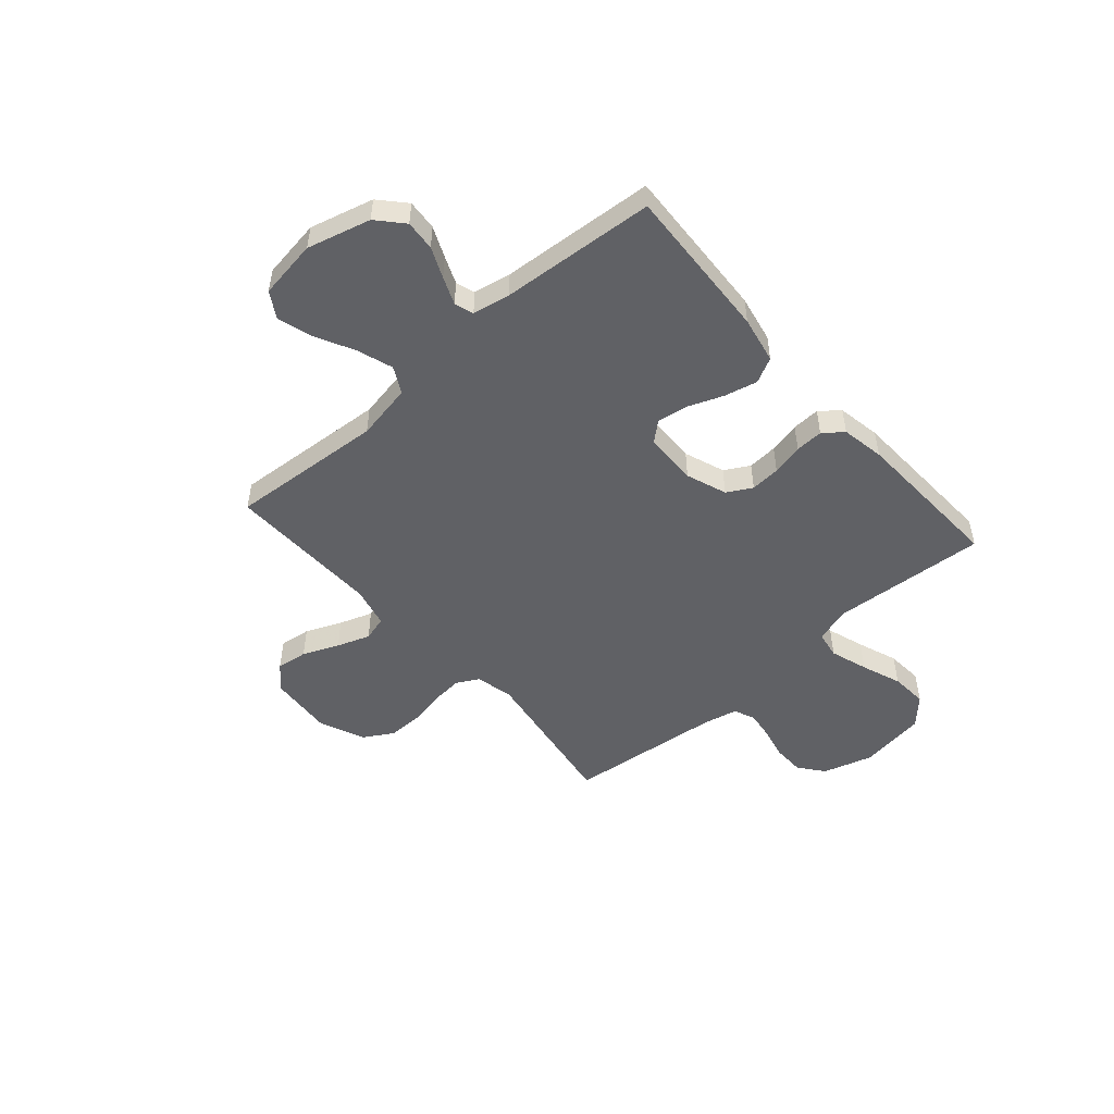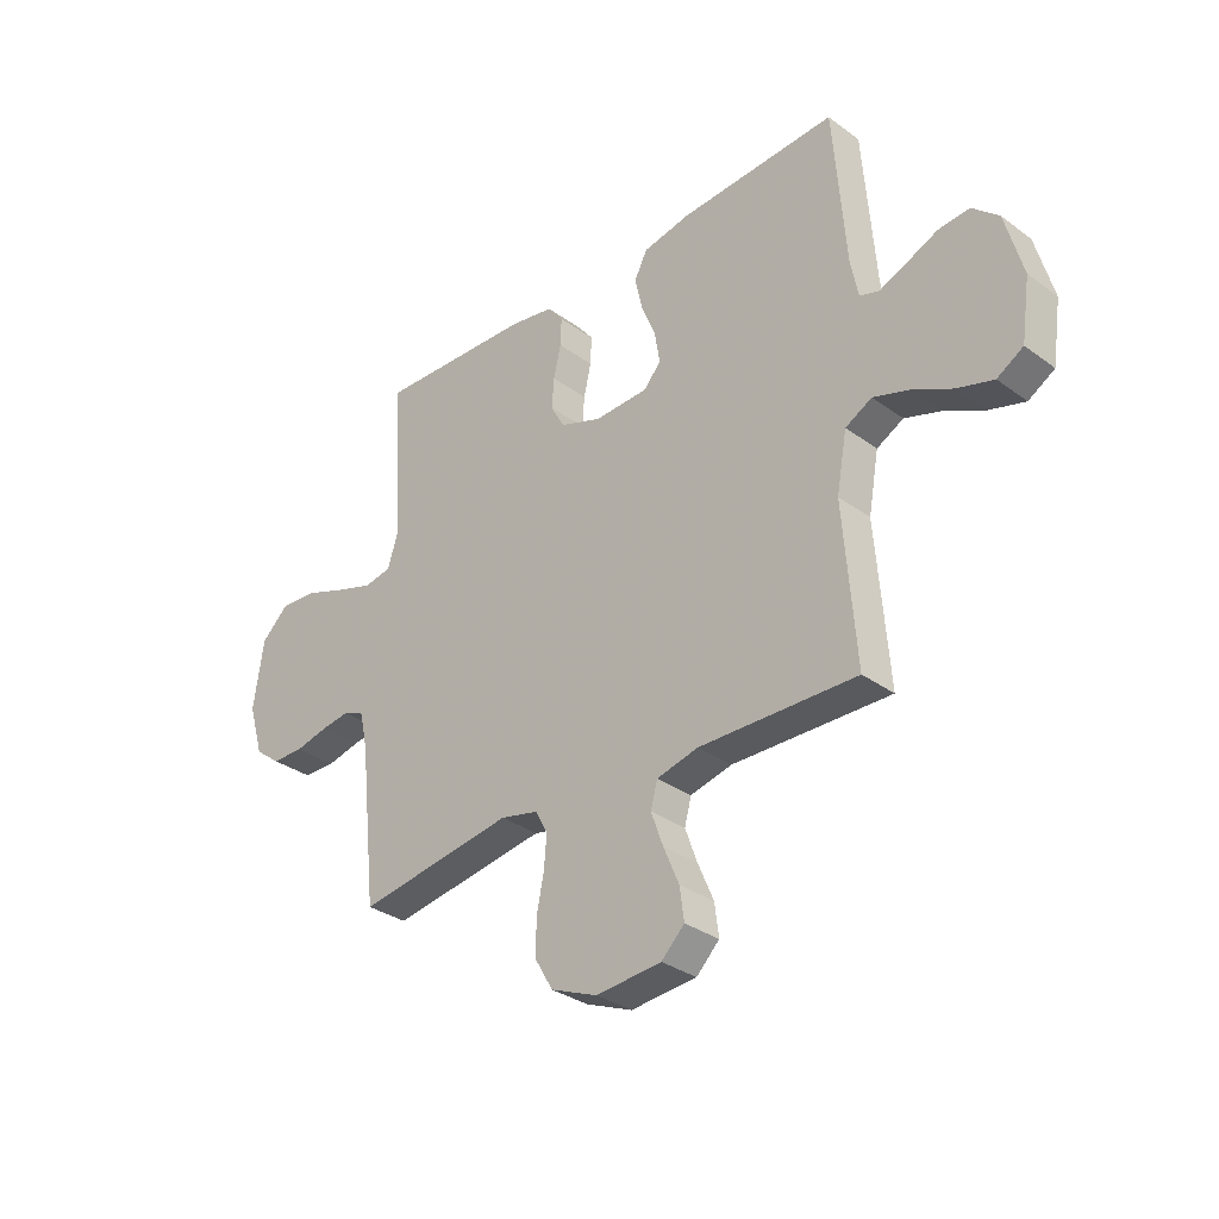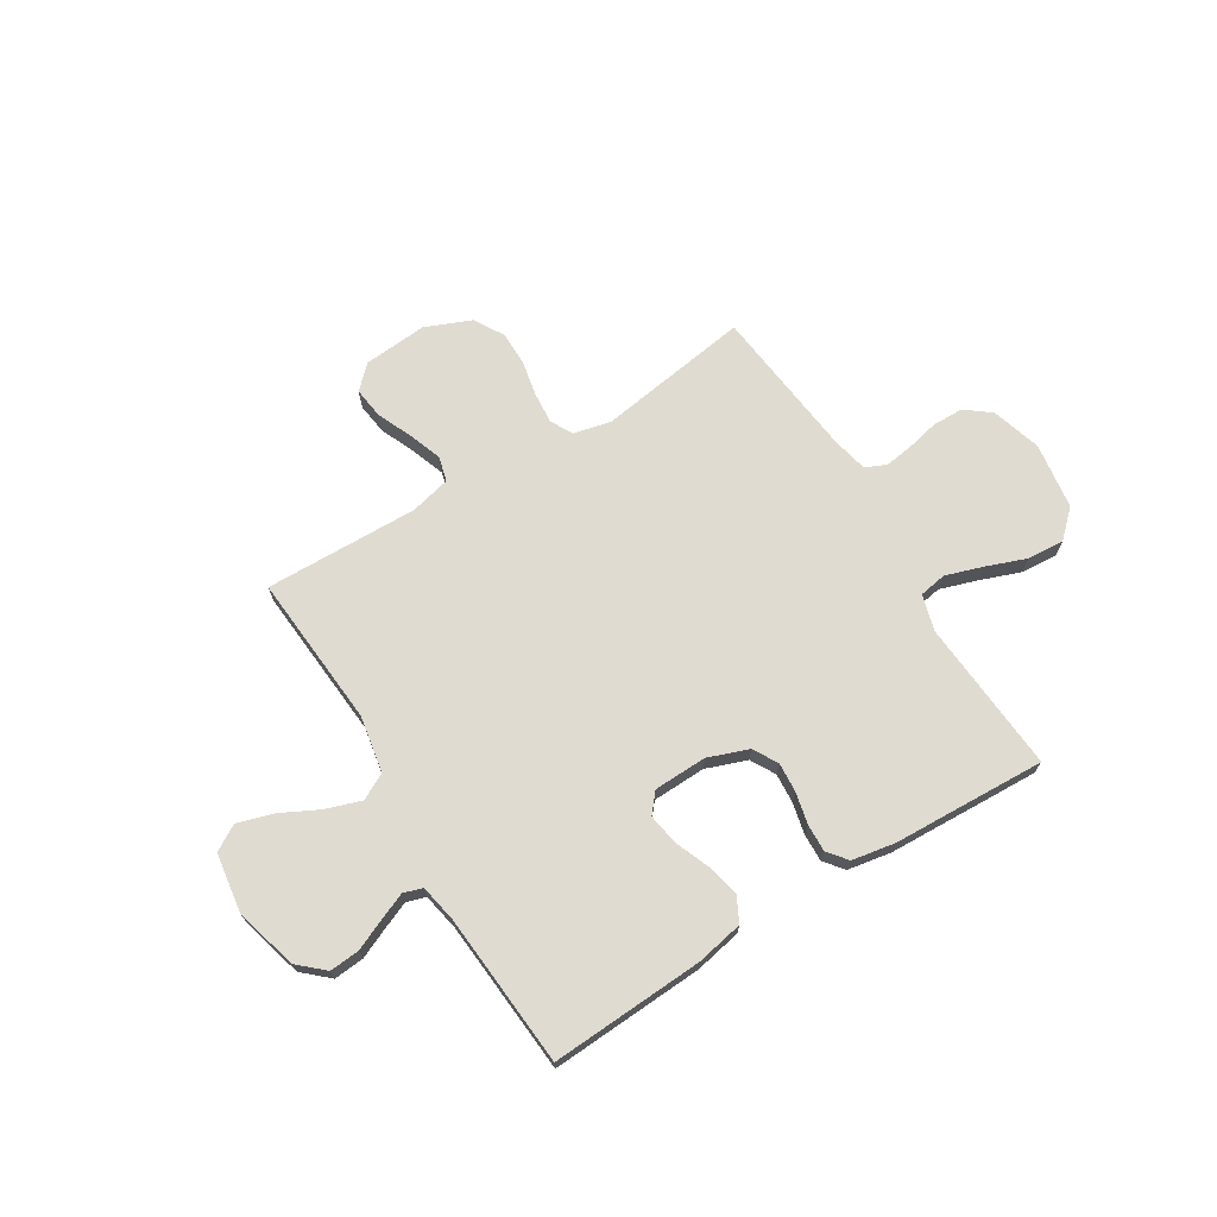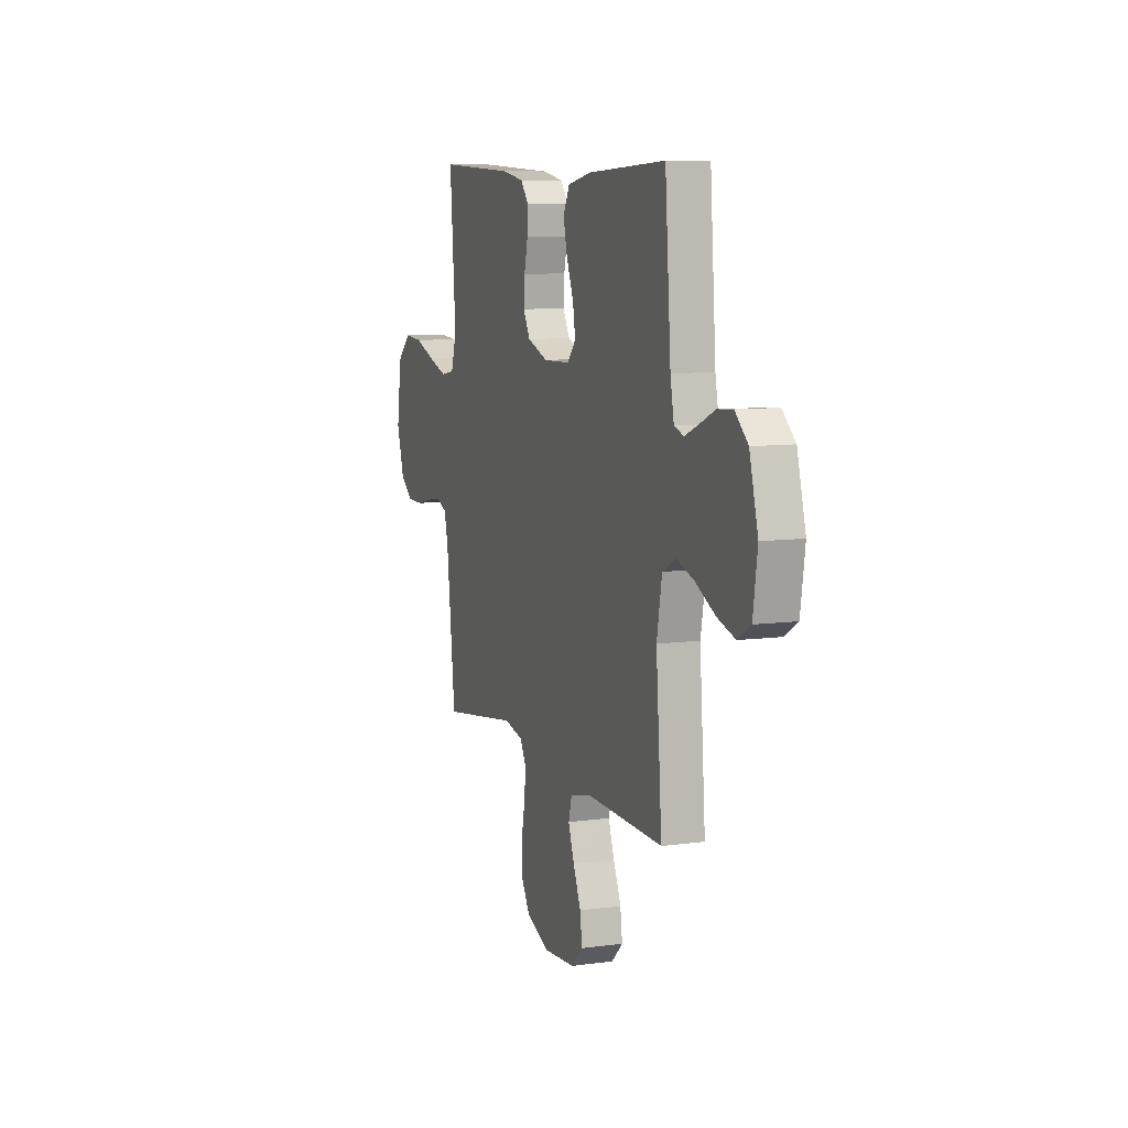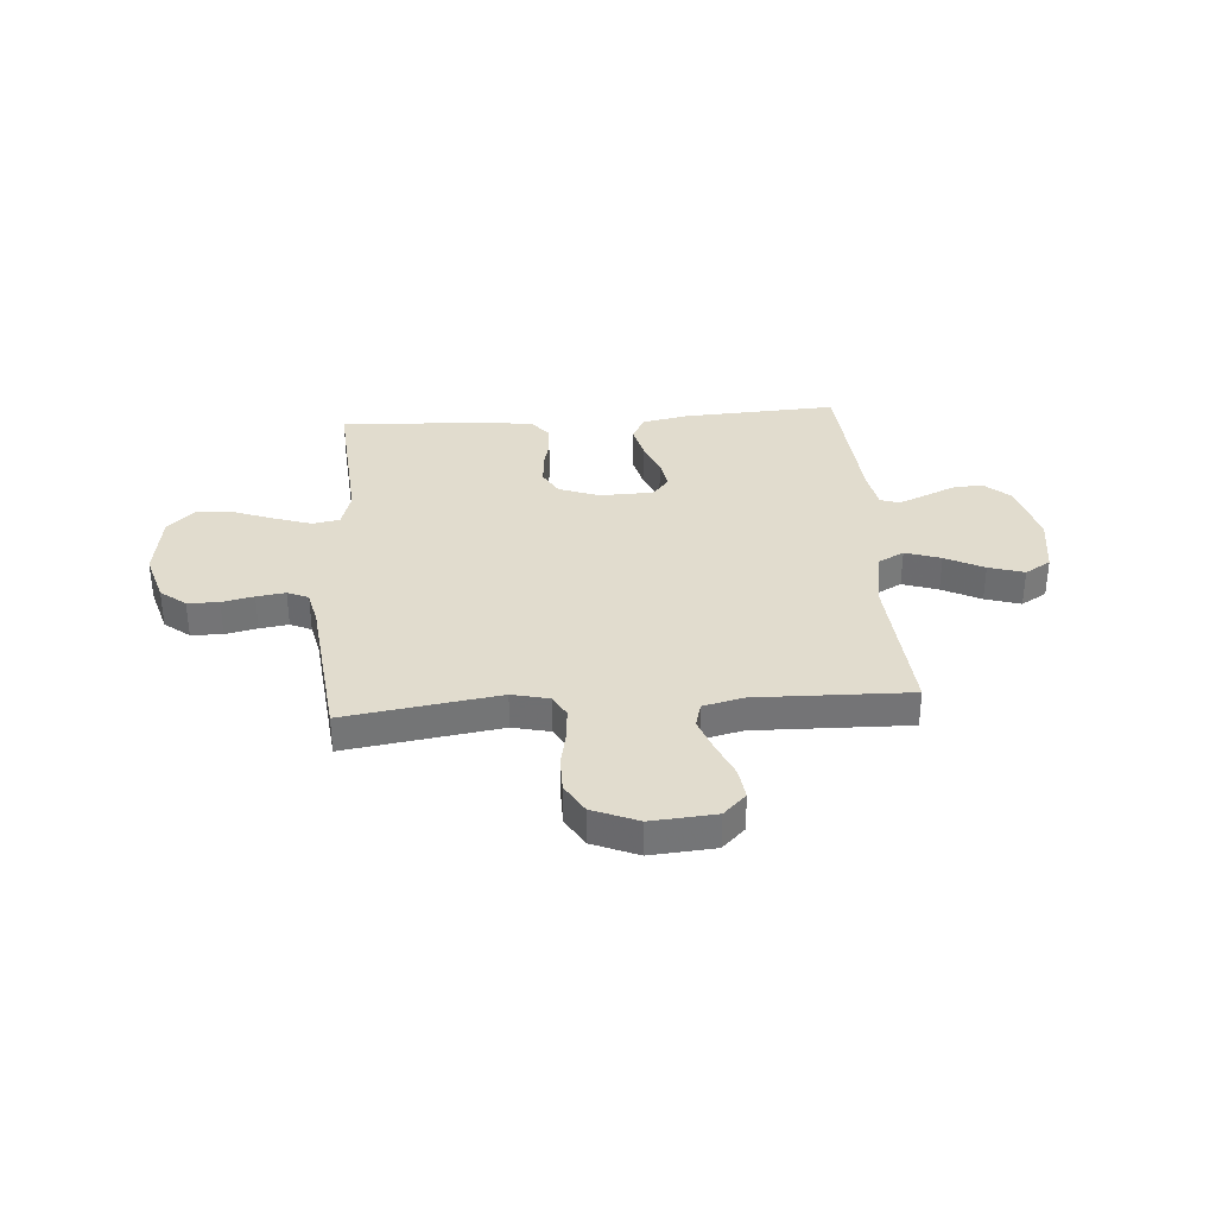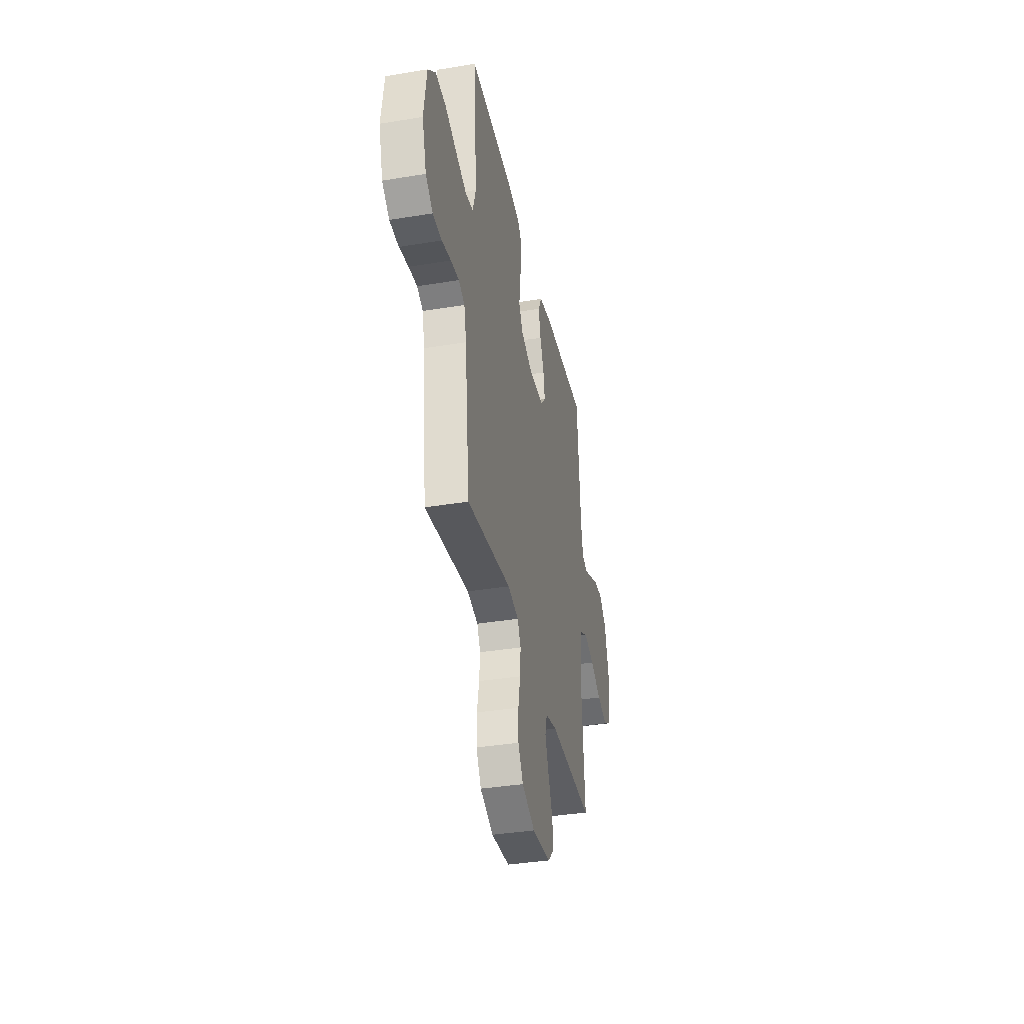
<metadata>
{"format":"obj","ext":"obj","renderer":"f3d","projection":"perspective","resolution":1024,"background":"white","views":[{"elev":-50.3,"azim":-48.7,"up":"+Y"},{"elev":-32.4,"azim":-135.3,"up":"+Z"},{"elev":69.9,"azim":-31.6,"up":"+Y"},{"elev":8.8,"azim":-110.3,"up":"+Z"},{"elev":34.0,"azim":175.8,"up":"+Y"},{"elev":-36.9,"azim":102.0,"up":"+Z"}]}
</metadata>
<code>
v -0.5 0.07 -0.5
v -0.477 0.07 -0.2
v -0.497 0.07 -0.09
v -0.548 0.07 -0.063
v -0.617 0.07 -0.086
v -0.692 0.07 -0.124
v -0.761 0.07 -0.145
v -0.811 0.07 -0.115
v -0.828 0.07 0
v -0.795 0.07 0.123
v -0.745 0.07 0.168
v -0.686 0.07 0.163
v -0.627 0.07 0.137
v -0.574 0.07 0.115
v -0.537 0.07 0.127
v -0.523 0.07 0.2
v -0.5 0.07 0.5
v -0.2 0.07 0.484
v -0.109 0.07 0.466
v -0.084 0.07 0.417
v -0.099 0.07 0.353
v -0.126 0.07 0.285
v -0.136 0.07 0.225
v -0.104 0.07 0.187
v 0 0.07 0.184
v 0.079 0.07 0.213
v 0.106 0.07 0.261
v 0.102 0.07 0.319
v 0.088 0.07 0.38
v 0.086 0.07 0.434
v 0.116 0.07 0.472
v 0.2 0.07 0.487
v 0.5 0.07 0.5
v 0.478 0.07 0.2
v 0.499 0.07 0.13
v 0.552 0.07 0.121
v 0.625 0.07 0.145
v 0.703 0.07 0.174
v 0.775 0.07 0.179
v 0.827 0.07 0.13
v 0.846 0.07 0
v 0.817 0.07 -0.097
v 0.768 0.07 -0.135
v 0.707 0.07 -0.136
v 0.645 0.07 -0.122
v 0.589 0.07 -0.114
v 0.548 0.07 -0.132
v 0.533 0.07 -0.2
v 0.5 0.07 -0.5
v 0.2 0.07 -0.455
v 0.127 0.07 -0.472
v 0.104 0.07 -0.515
v 0.109 0.07 -0.576
v 0.123 0.07 -0.646
v 0.123 0.07 -0.713
v 0.089 0.07 -0.771
v 0 0.07 -0.808
v -0.125 0.07 -0.798
v -0.169 0.07 -0.755
v -0.161 0.07 -0.694
v -0.131 0.07 -0.624
v -0.108 0.07 -0.56
v -0.121 0.07 -0.512
v -0.2 0.07 -0.493
v -0.5 0 -0.5
v -0.477 0 -0.2
v -0.497 0 -0.09
v -0.548 0 -0.063
v -0.617 0 -0.086
v -0.692 0 -0.124
v -0.761 0 -0.145
v -0.811 0 -0.115
v -0.828 0 0
v -0.795 0 0.123
v -0.745 0 0.168
v -0.686 0 0.163
v -0.627 0 0.137
v -0.574 0 0.115
v -0.537 0 0.127
v -0.523 0 0.2
v -0.5 0 0.5
v -0.2 0 0.484
v -0.109 0 0.466
v -0.084 0 0.417
v -0.099 0 0.353
v -0.126 0 0.285
v -0.136 0 0.225
v -0.104 0 0.187
v 0 0 0.184
v 0.079 0 0.213
v 0.106 0 0.261
v 0.102 0 0.319
v 0.088 0 0.38
v 0.086 0 0.434
v 0.116 0 0.472
v 0.2 0 0.487
v 0.5 0 0.5
v 0.478 0 0.2
v 0.499 0 0.13
v 0.552 0 0.121
v 0.625 0 0.145
v 0.703 0 0.174
v 0.775 0 0.179
v 0.827 0 0.13
v 0.846 0 0
v 0.817 0 -0.097
v 0.768 0 -0.135
v 0.707 0 -0.136
v 0.645 0 -0.122
v 0.589 0 -0.114
v 0.548 0 -0.132
v 0.533 0 -0.2
v 0.5 0 -0.5
v 0.2 0 -0.455
v 0.127 0 -0.472
v 0.104 0 -0.515
v 0.109 0 -0.576
v 0.123 0 -0.646
v 0.123 0 -0.713
v 0.089 0 -0.771
v 0 0 -0.808
v -0.125 0 -0.798
v -0.169 0 -0.755
v -0.161 0 -0.694
v -0.131 0 -0.624
v -0.108 0 -0.56
v -0.121 0 -0.512
v -0.2 0 -0.493
f 59 60 61
f 58 59 61
f 57 58 61
f 56 57 61
f 55 56 61
f 54 55 61
f 53 54 61
f 52 53 61 62
f 51 52 62 63
f 48 49 50
f 51 63 64
f 50 51 64
f 48 50 64
f 47 48 64
f 43 44 45
f 42 43 45
f 41 42 45
f 40 41 45
f 39 40 45
f 38 39 45
f 37 38 45
f 36 37 45 46
f 35 36 46 47
f 32 33 34
f 31 32 34
f 30 31 34
f 29 30 34
f 28 29 34
f 34 35 47
f 28 34 47
f 27 28 47
f 20 21 22
f 19 20 22
f 18 19 22
f 17 18 22
f 16 17 22
f 15 16 22 23
f 14 15 23 24
f 11 12 13
f 10 11 13
f 9 10 13
f 8 9 13
f 7 8 13
f 6 7 13
f 5 6 13
f 4 5 13 14
f 14 24 25
f 4 14 25
f 3 4 25
f 64 1 2
f 26 27 47 64
f 25 26 64
f 3 25 64
f 2 3 64
f 125 124 123
f 125 123 122
f 125 122 121
f 125 121 120
f 125 120 119
f 125 119 118
f 125 118 117
f 126 125 117 116
f 127 126 116 115
f 114 113 112
f 128 127 115
f 128 115 114
f 128 114 112
f 128 112 111
f 109 108 107
f 109 107 106
f 109 106 105
f 109 105 104
f 109 104 103
f 109 103 102
f 109 102 101
f 110 109 101 100
f 111 110 100 99
f 98 97 96
f 98 96 95
f 98 95 94
f 98 94 93
f 98 93 92
f 111 99 98
f 111 98 92
f 111 92 91
f 86 85 84
f 86 84 83
f 86 83 82
f 86 82 81
f 86 81 80
f 87 86 80 79
f 88 87 79 78
f 77 76 75
f 77 75 74
f 77 74 73
f 77 73 72
f 77 72 71
f 77 71 70
f 77 70 69
f 78 77 69 68
f 89 88 78
f 89 78 68
f 89 68 67
f 66 65 128
f 128 111 91 90
f 128 90 89
f 128 89 67
f 128 67 66
f 1 65 66 2
f 2 66 67 3
f 3 67 68 4
f 4 68 69 5
f 5 69 70 6
f 6 70 71 7
f 7 71 72 8
f 8 72 73 9
f 9 73 74 10
f 10 74 75 11
f 11 75 76 12
f 12 76 77 13
f 13 77 78 14
f 14 78 79 15
f 15 79 80 16
f 16 80 81 17
f 17 81 82 18
f 18 82 83 19
f 19 83 84 20
f 20 84 85 21
f 21 85 86 22
f 22 86 87 23
f 23 87 88 24
f 24 88 89 25
f 25 89 90 26
f 26 90 91 27
f 27 91 92 28
f 28 92 93 29
f 29 93 94 30
f 30 94 95 31
f 31 95 96 32
f 32 96 97 33
f 33 97 98 34
f 34 98 99 35
f 35 99 100 36
f 36 100 101 37
f 37 101 102 38
f 38 102 103 39
f 39 103 104 40
f 40 104 105 41
f 41 105 106 42
f 42 106 107 43
f 43 107 108 44
f 44 108 109 45
f 45 109 110 46
f 46 110 111 47
f 47 111 112 48
f 48 112 113 49
f 49 113 114 50
f 50 114 115 51
f 51 115 116 52
f 52 116 117 53
f 53 117 118 54
f 54 118 119 55
f 55 119 120 56
f 56 120 121 57
f 57 121 122 58
f 58 122 123 59
f 59 123 124 60
f 60 124 125 61
f 61 125 126 62
f 62 126 127 63
f 63 127 128 64
f 64 128 65 1

</code>
